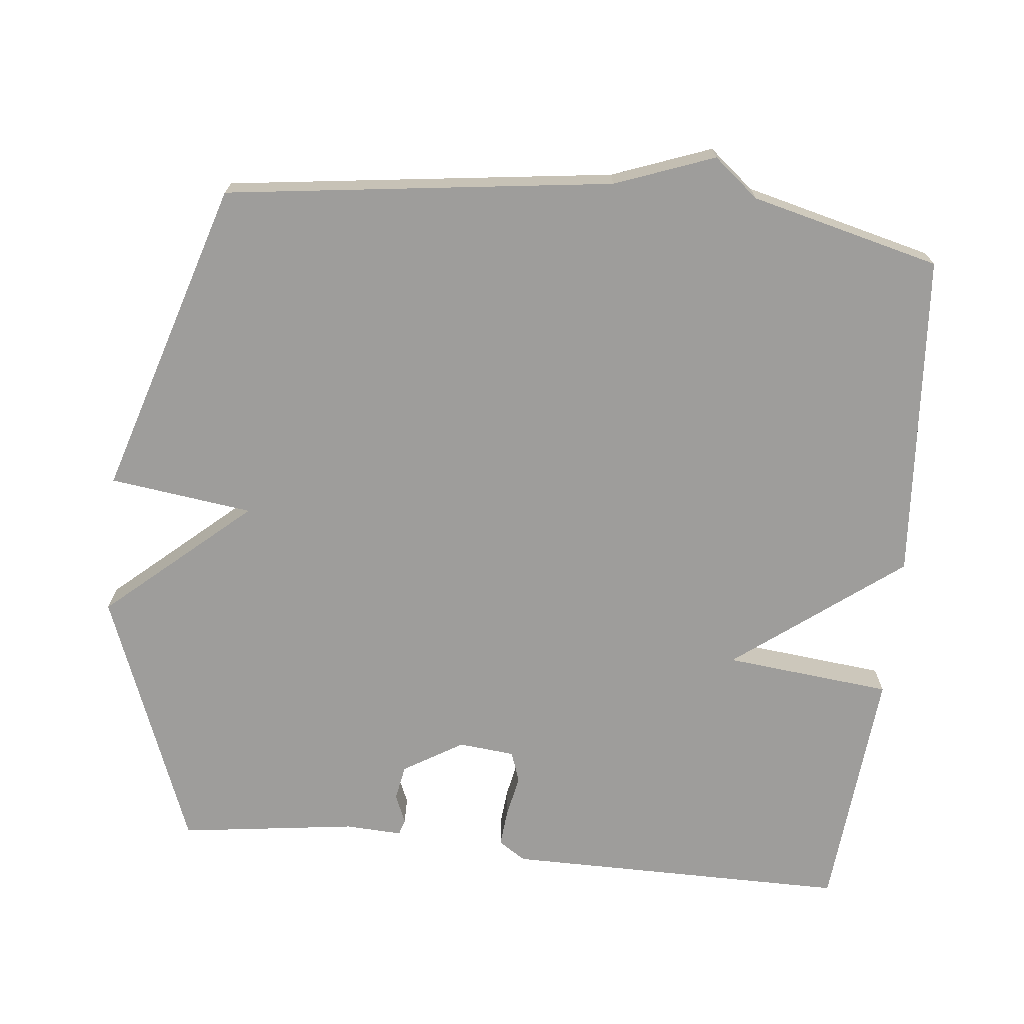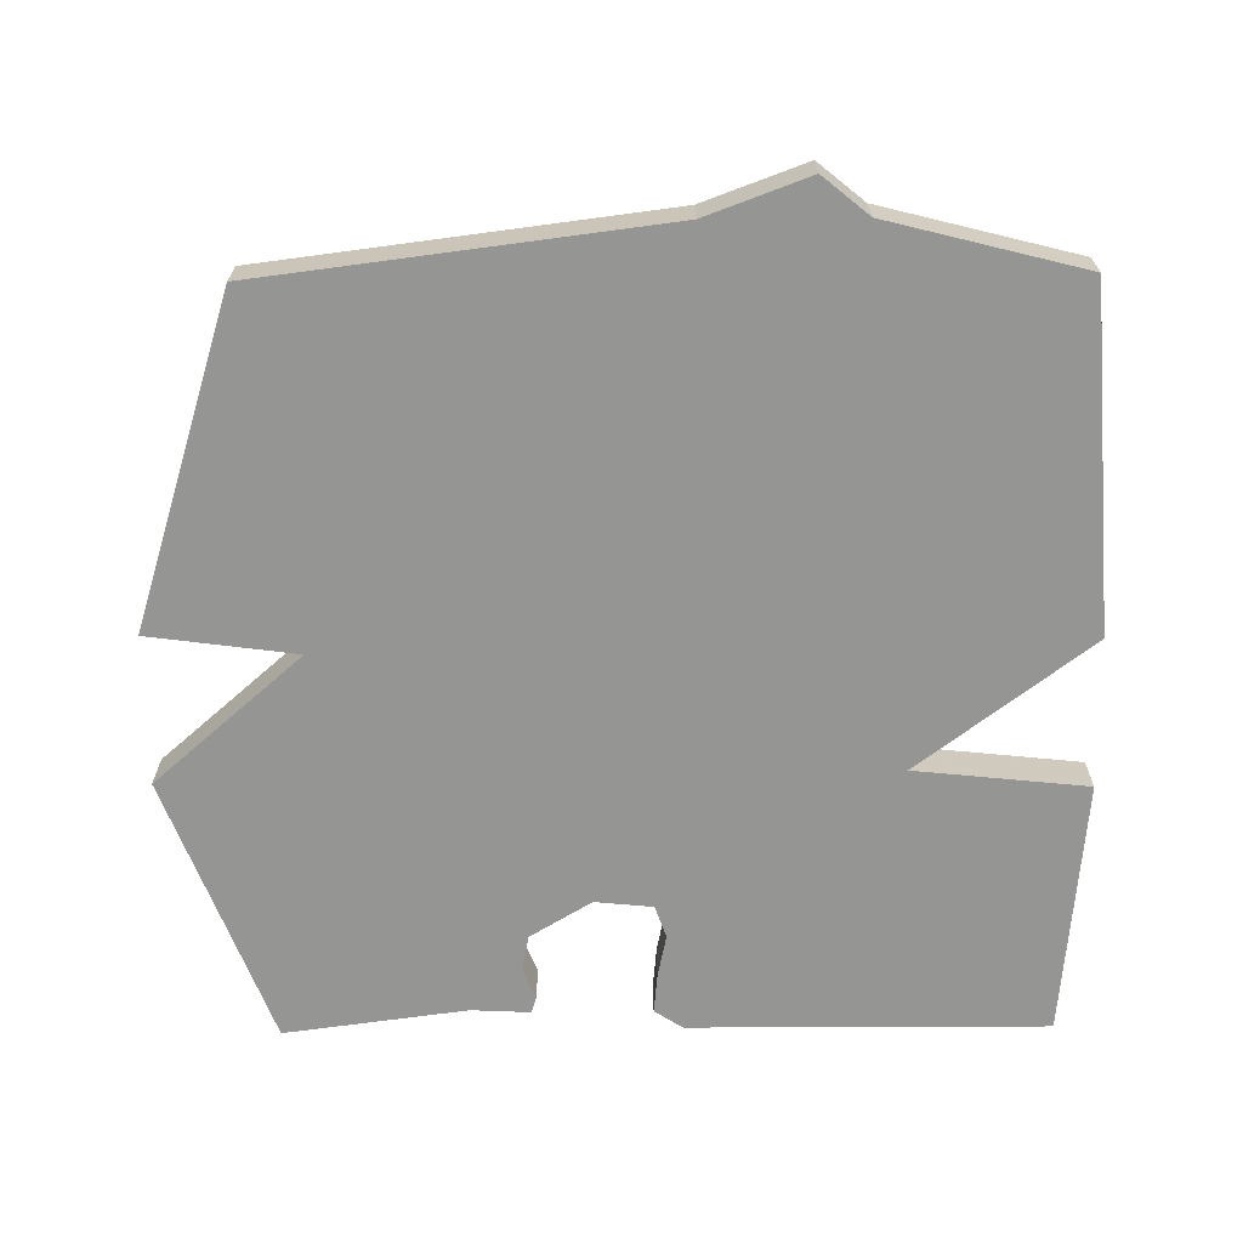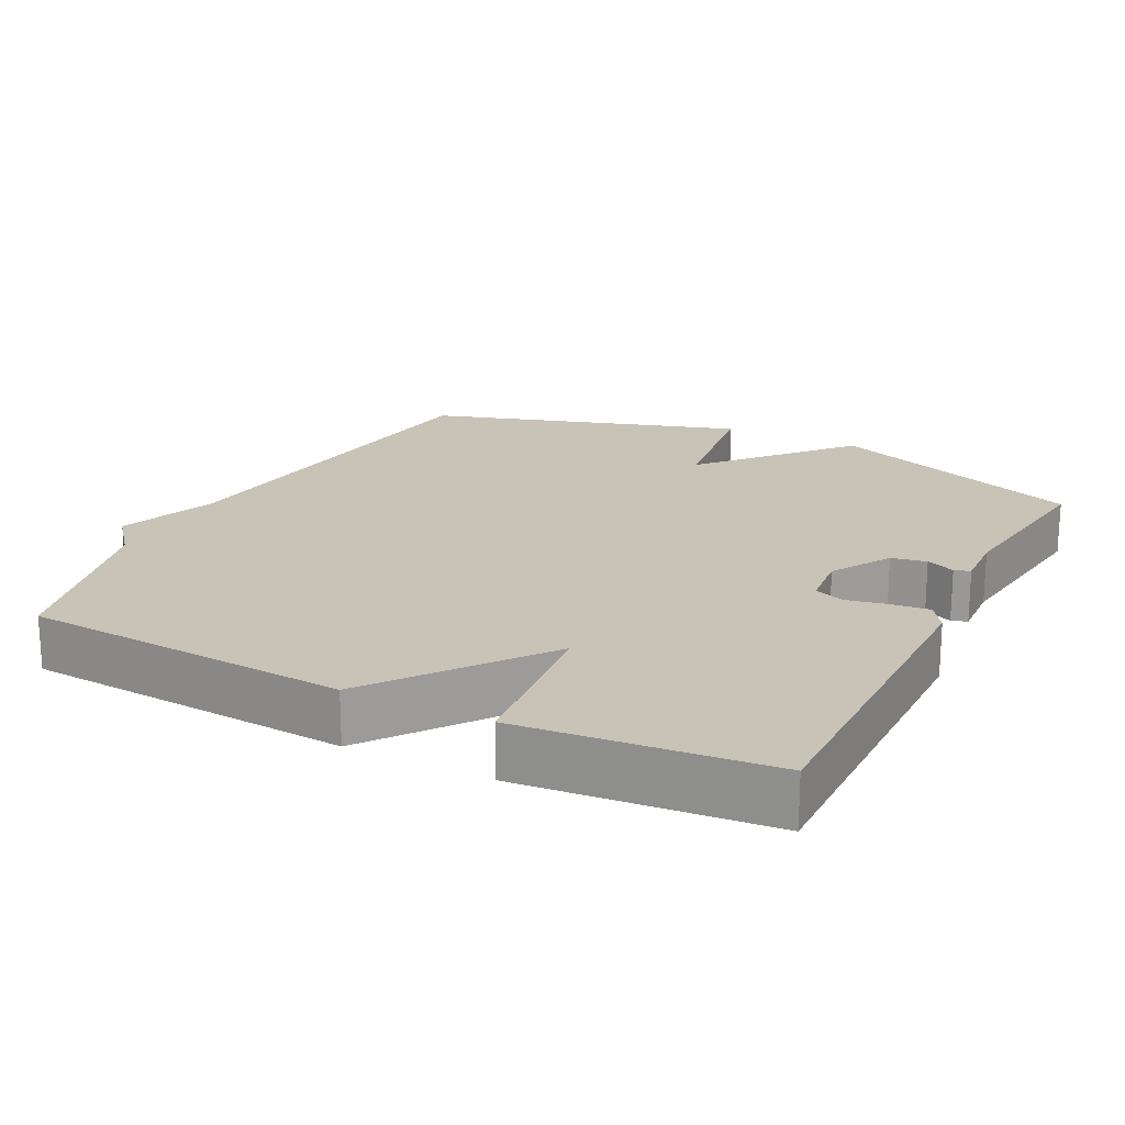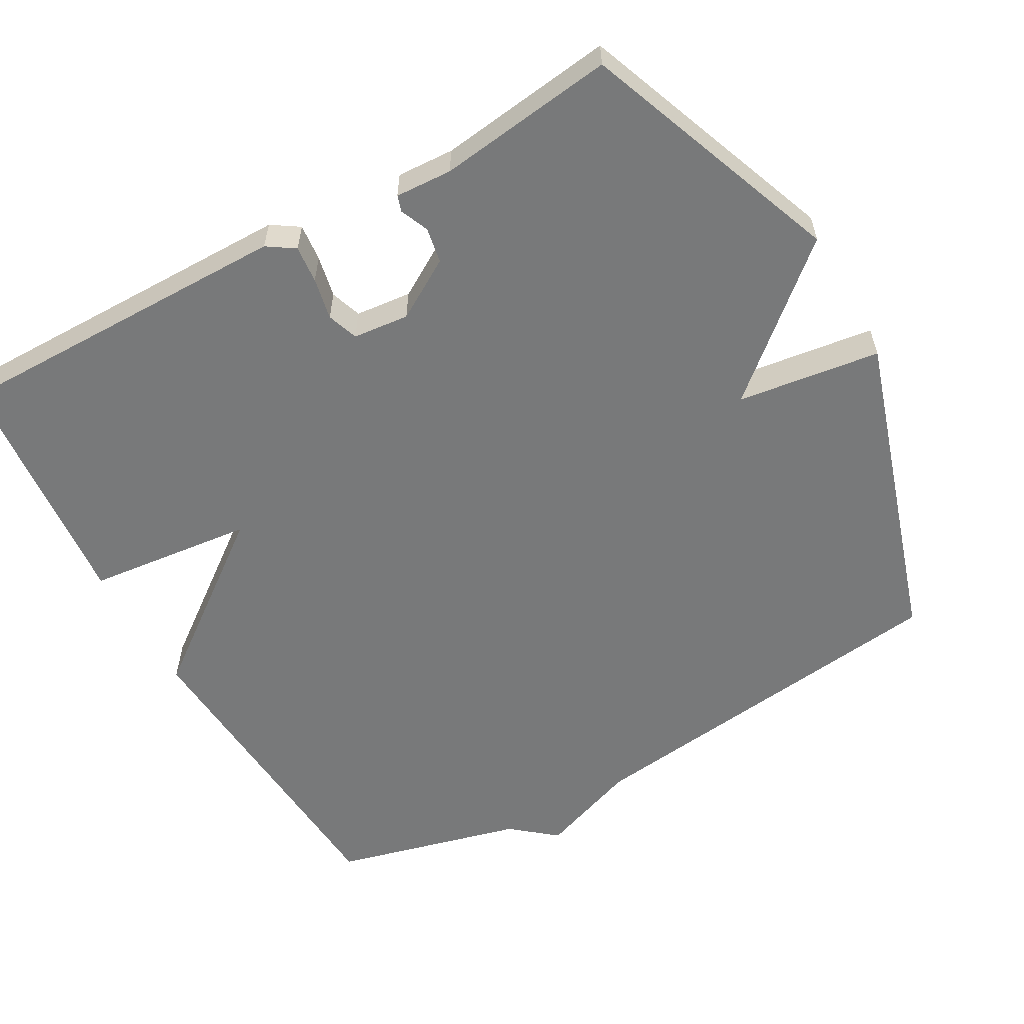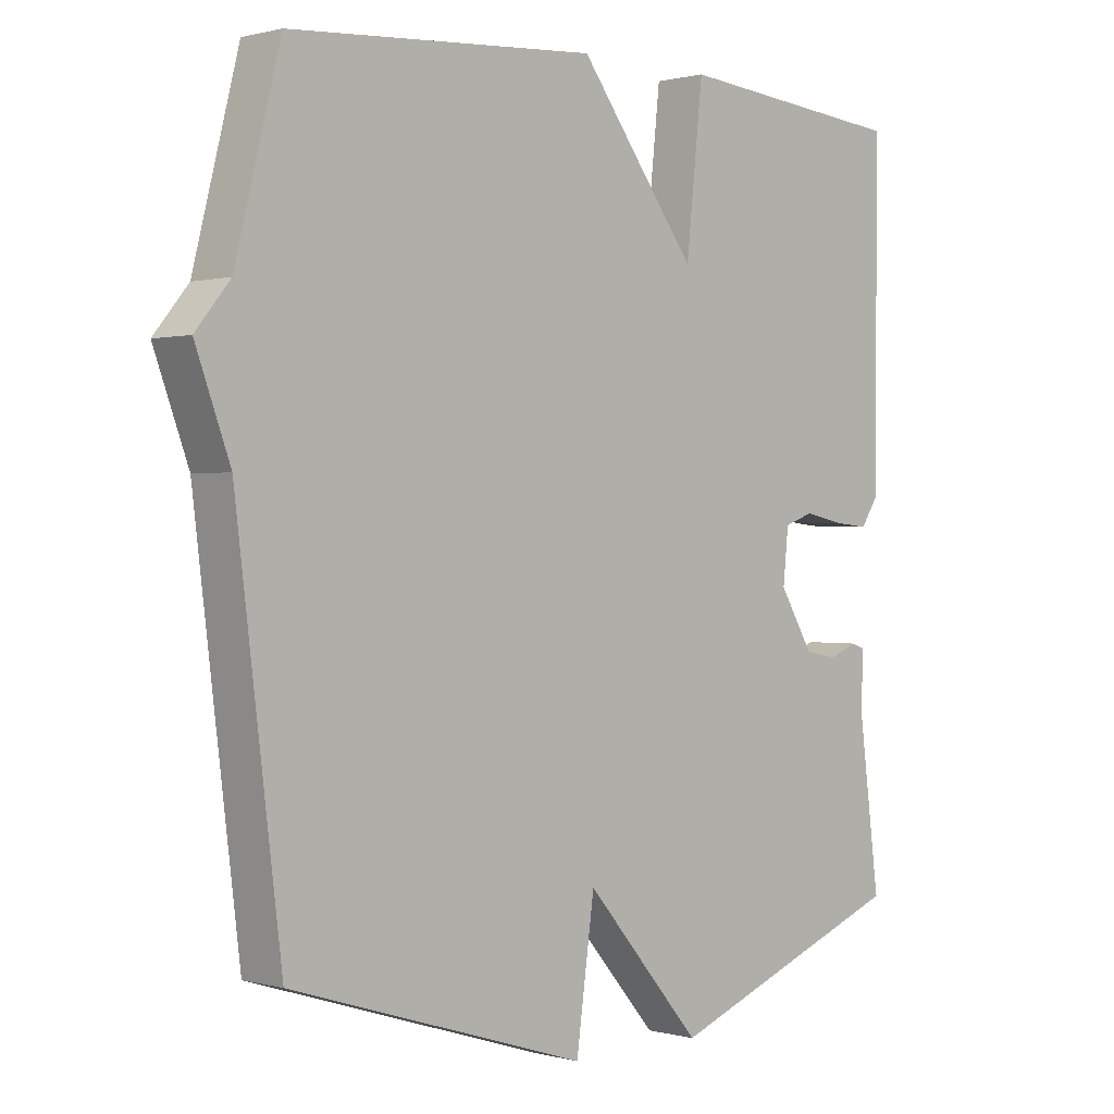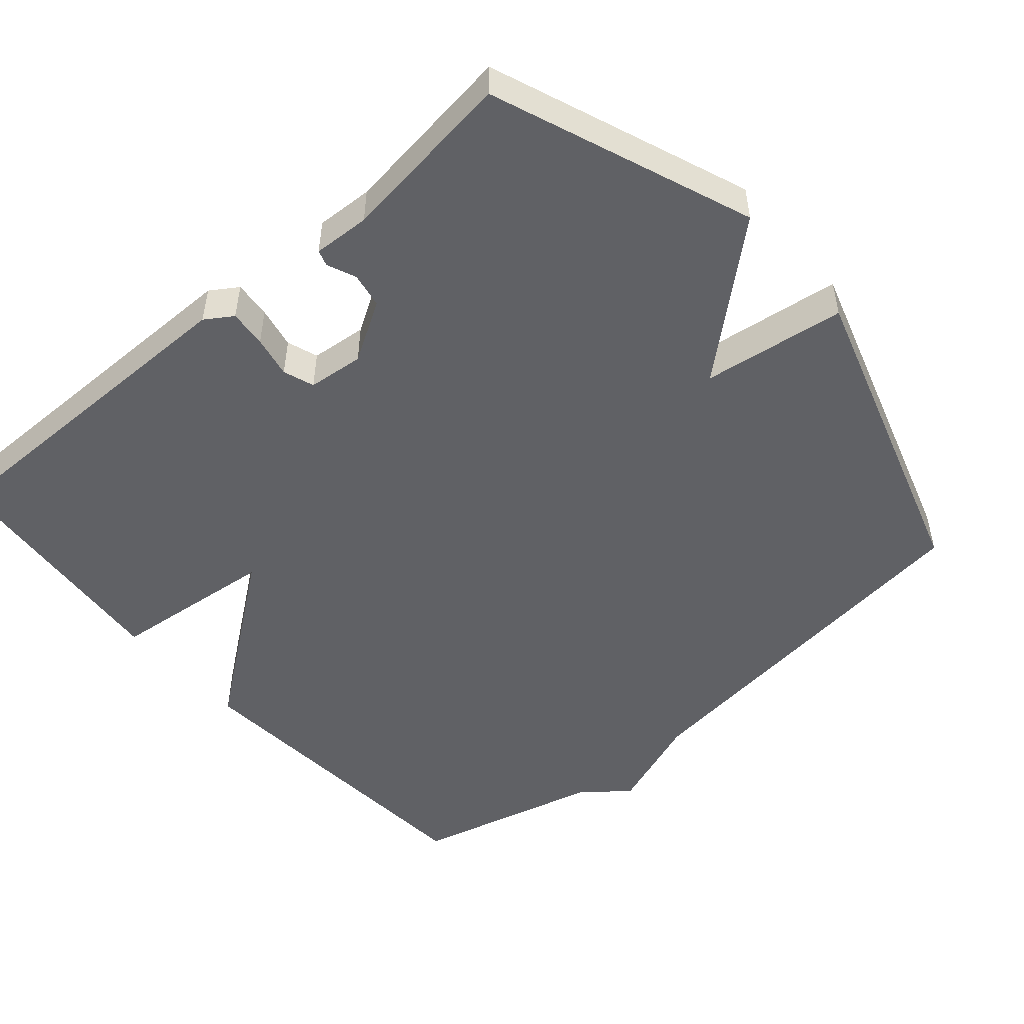
<metadata>
{"format":"obj","ext":"obj","renderer":"f3d","projection":"perspective","resolution":1024,"background":"white","views":[{"elev":-70.6,"azim":-95.8,"up":"+Y"},{"elev":-67.3,"azim":-89.4,"up":"+Y"},{"elev":19.6,"azim":26.9,"up":"+Y"},{"elev":-57.7,"azim":119.3,"up":"+Y"},{"elev":0.5,"azim":-45.3,"up":"+Z"},{"elev":-49.9,"azim":131.0,"up":"+Y"}]}
</metadata>
<code>
v -0.5 0.07 -0.5
v -0.567 0.07 0.037
v -0.618 0.07 0.175
v -0.567 0.07 0.237
v -0.5 0.07 0.5
v -0.045 0.07 0.532
v 0.13 0.07 0.3
v 0.155 0.07 0.532
v 0.5 0.07 0.5
v 0.497 0.07 0.021
v 0.472 0.07 -0.017
v 0.42 0.07 -0.012
v 0.362 0.07 0
v 0.319 0.07 -0.015
v 0.311 0.07 -0.093
v 0.361 0.07 -0.176
v 0.41 0.07 -0.185
v 0.45 0.07 -0.168
v 0.472 0.07 -0.175
v 0.468 0.07 -0.254
v 0.5 0.07 -0.5
v 0.139 0.07 -0.638
v -0.034 0.07 -0.439
v -0.061 0.07 -0.638
v -0.5 0 -0.5
v -0.567 0 0.037
v -0.618 0 0.175
v -0.567 0 0.237
v -0.5 0 0.5
v -0.045 0 0.532
v 0.13 0 0.3
v 0.155 0 0.532
v 0.5 0 0.5
v 0.497 0 0.021
v 0.472 0 -0.017
v 0.42 0 -0.012
v 0.362 0 0
v 0.319 0 -0.015
v 0.311 0 -0.093
v 0.361 0 -0.176
v 0.41 0 -0.185
v 0.45 0 -0.168
v 0.472 0 -0.175
v 0.468 0 -0.254
v 0.5 0 -0.5
v 0.139 0 -0.638
v -0.034 0 -0.439
v -0.061 0 -0.638
f 23 24 1 2
f 20 21 22 23
f 19 20 23
f 18 19 23
f 17 18 23
f 16 17 23
f 2 3 4
f 23 2 4
f 16 23 4
f 15 16 4
f 5 6 7
f 4 5 7
f 15 4 7
f 14 15 7
f 7 8 9
f 14 7 9
f 13 14 9
f 11 12 13
f 10 11 13
f 9 10 13
f 26 25 48 47
f 47 46 45 44
f 47 44 43
f 47 43 42
f 47 42 41
f 47 41 40
f 28 27 26
f 28 26 47
f 28 47 40
f 28 40 39
f 31 30 29
f 31 29 28
f 31 28 39
f 31 39 38
f 33 32 31
f 33 31 38
f 33 38 37
f 37 36 35
f 37 35 34
f 37 34 33
f 1 25 26 2
f 2 26 27 3
f 3 27 28 4
f 4 28 29 5
f 5 29 30 6
f 6 30 31 7
f 7 31 32 8
f 8 32 33 9
f 9 33 34 10
f 10 34 35 11
f 11 35 36 12
f 12 36 37 13
f 13 37 38 14
f 14 38 39 15
f 15 39 40 16
f 16 40 41 17
f 17 41 42 18
f 18 42 43 19
f 19 43 44 20
f 20 44 45 21
f 21 45 46 22
f 22 46 47 23
f 23 47 48 24
f 24 48 25 1

</code>
